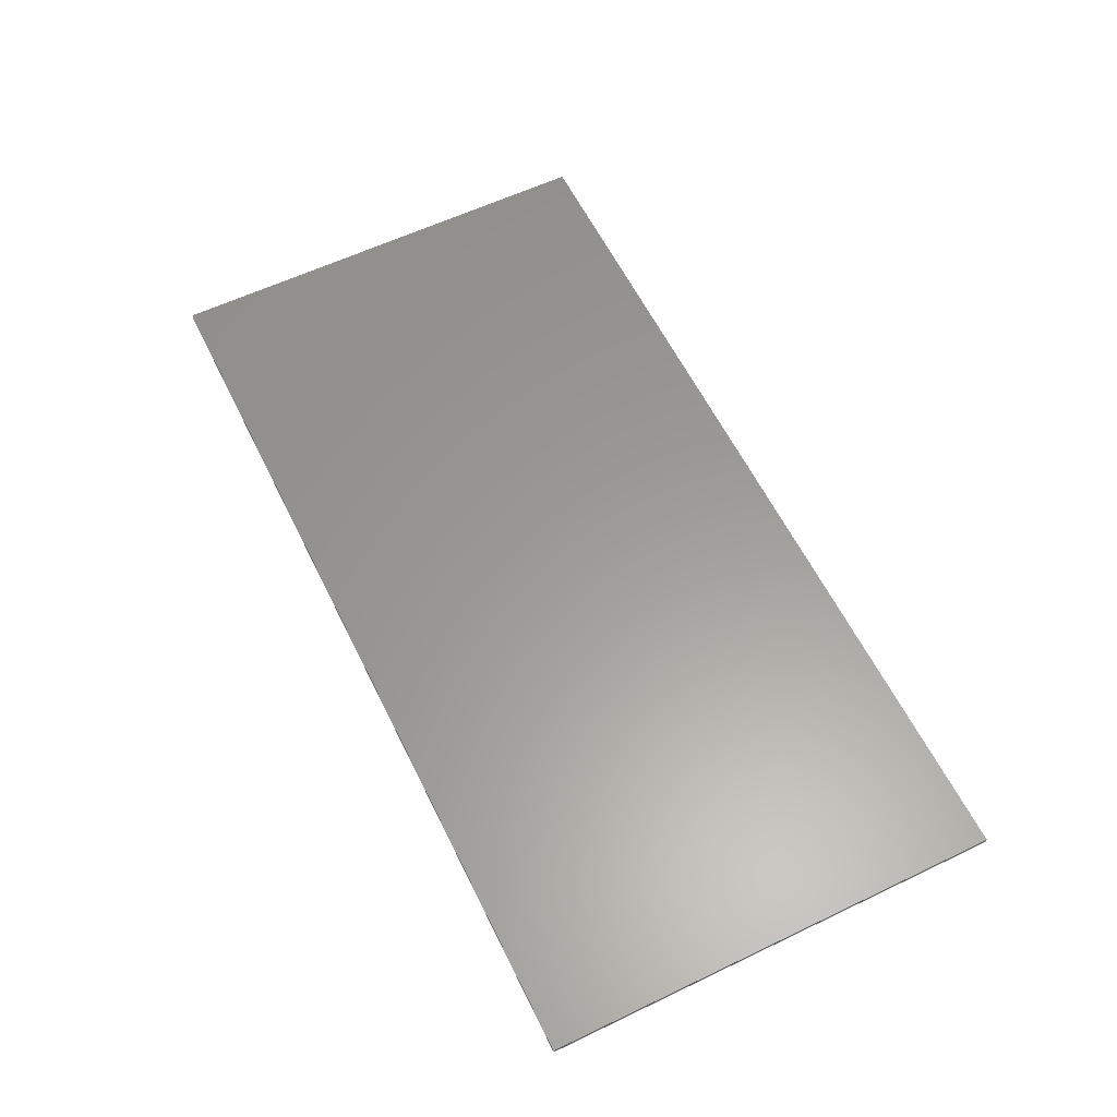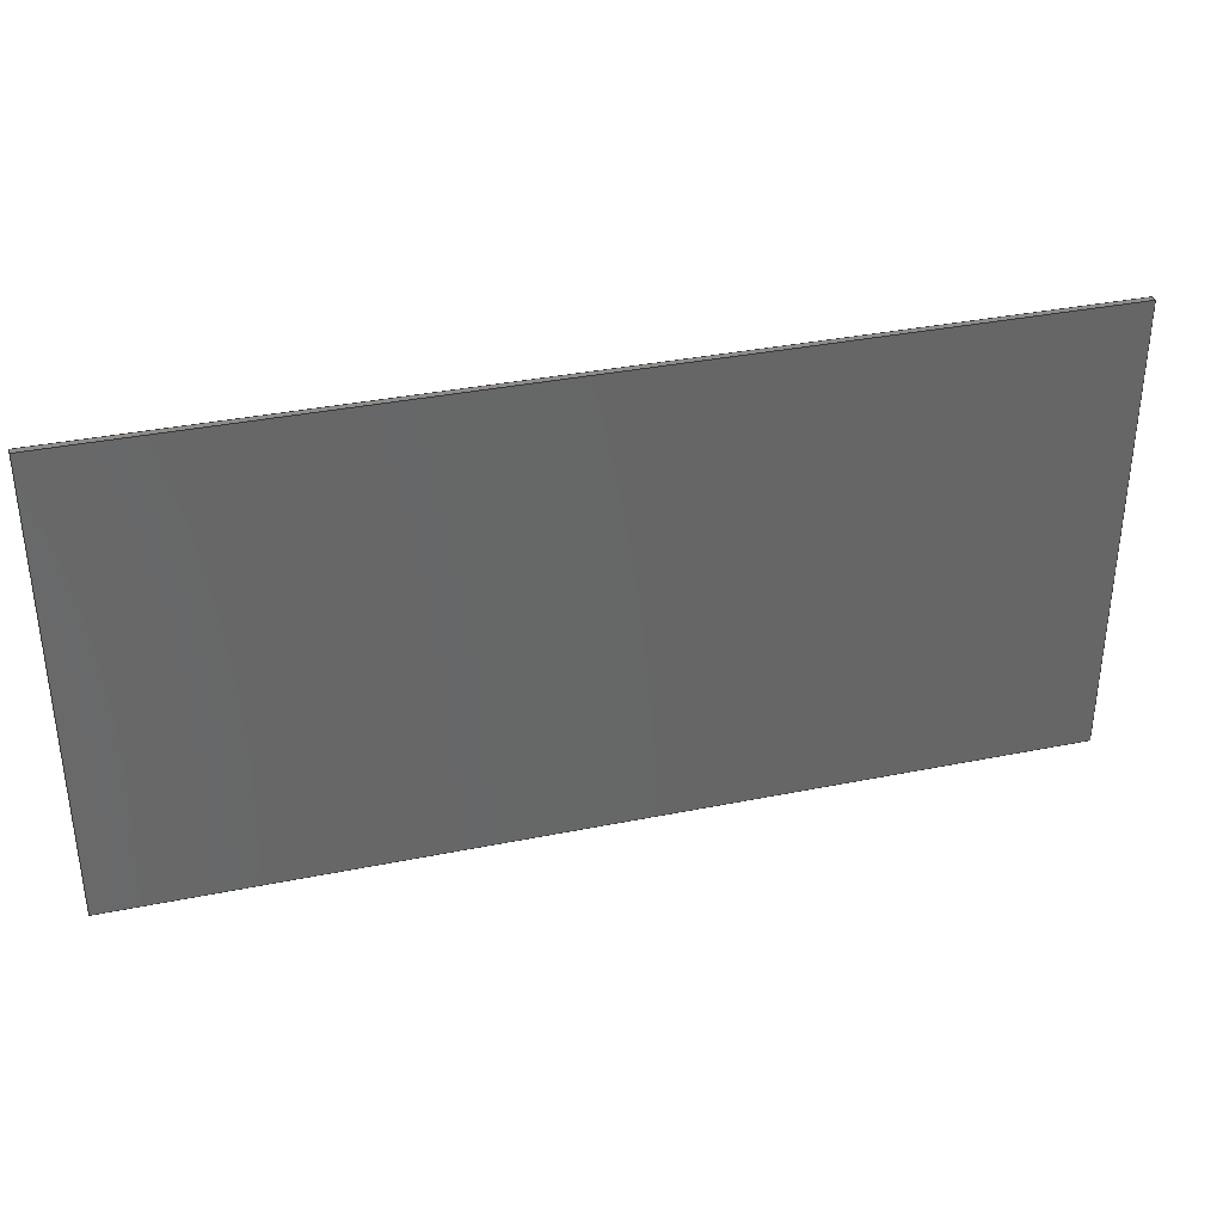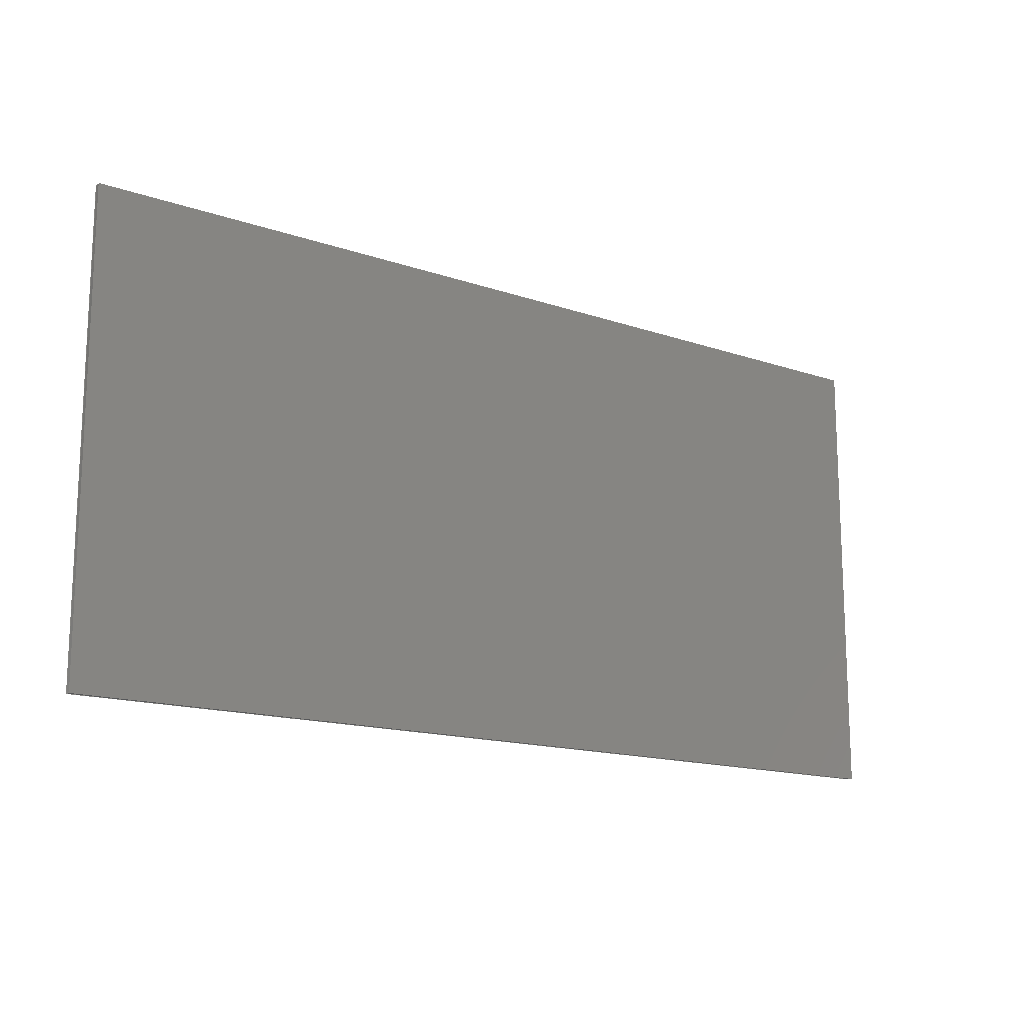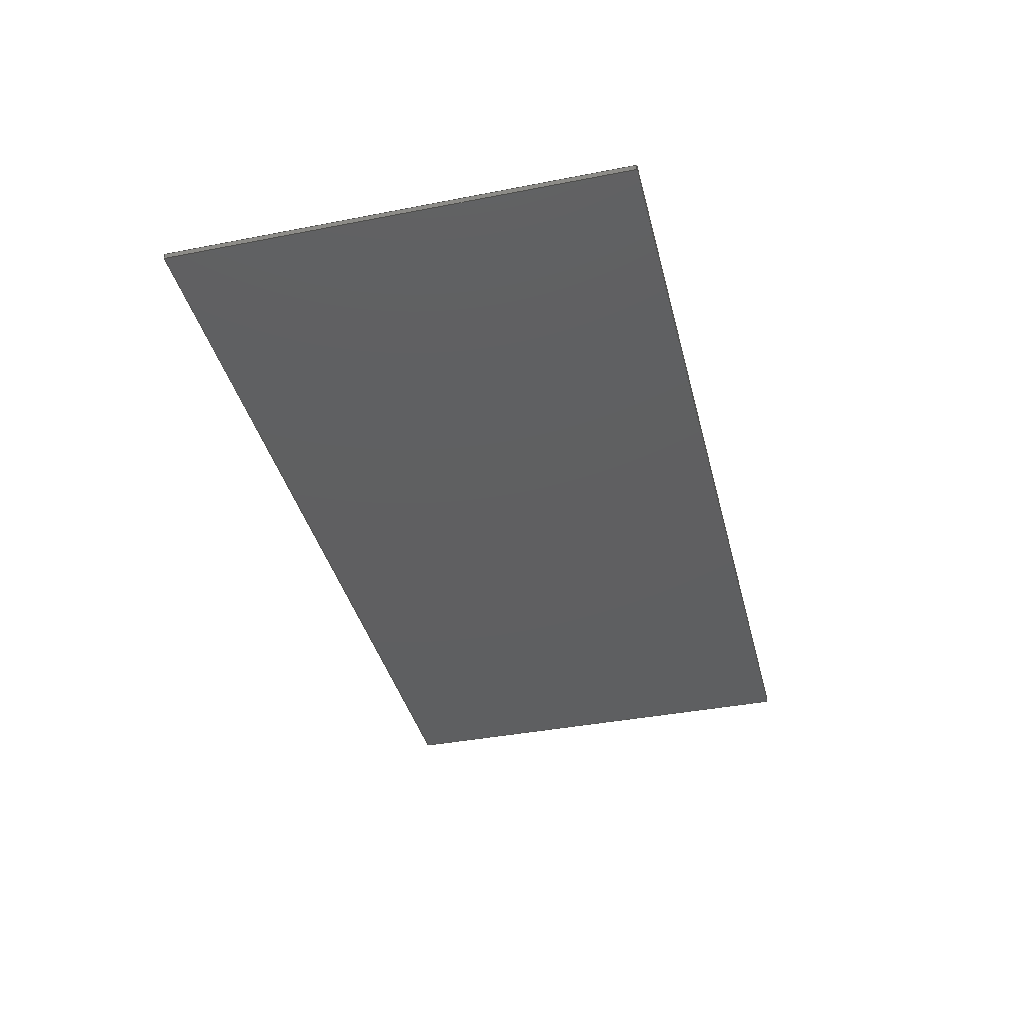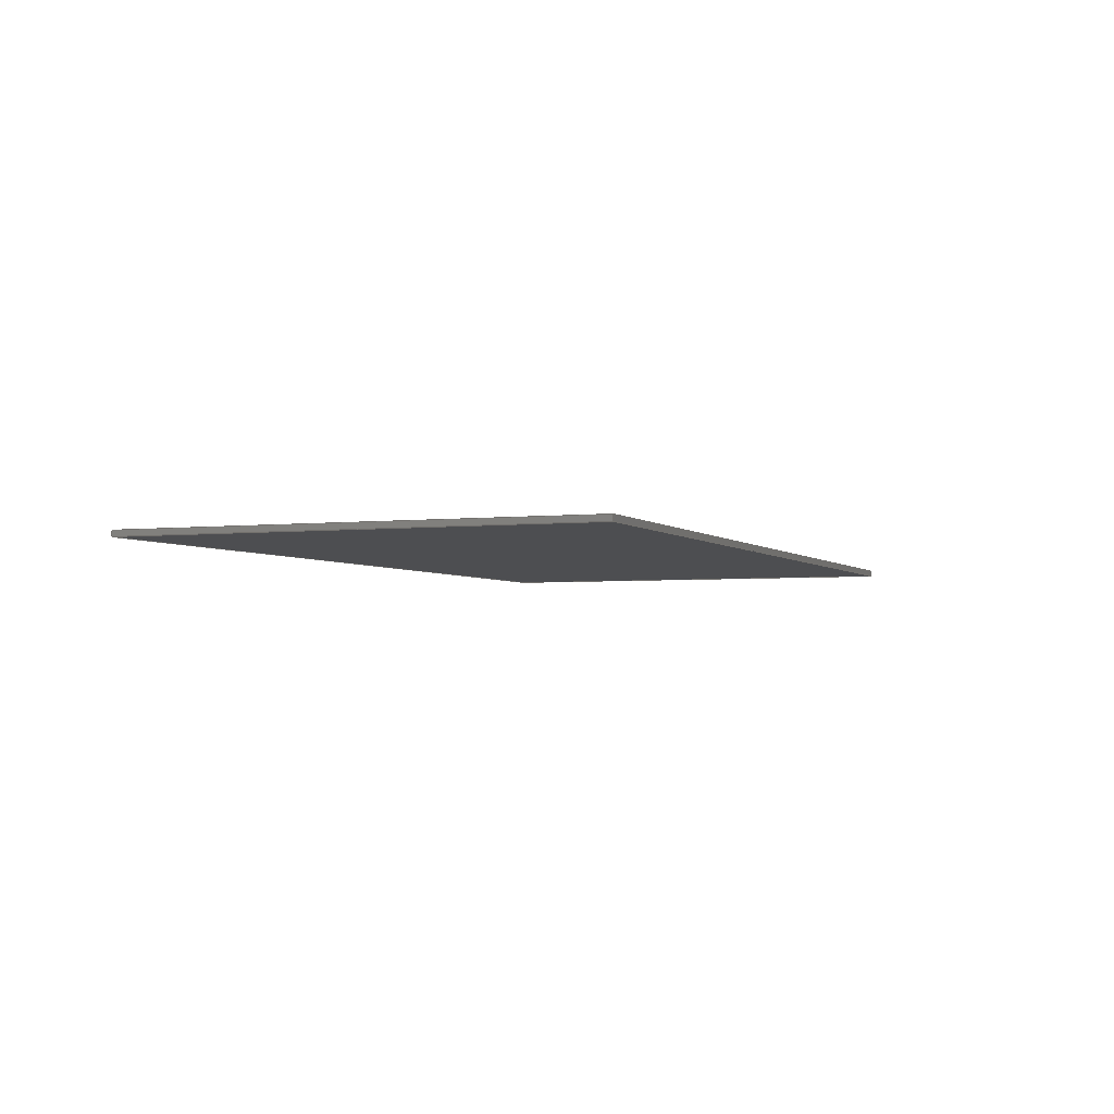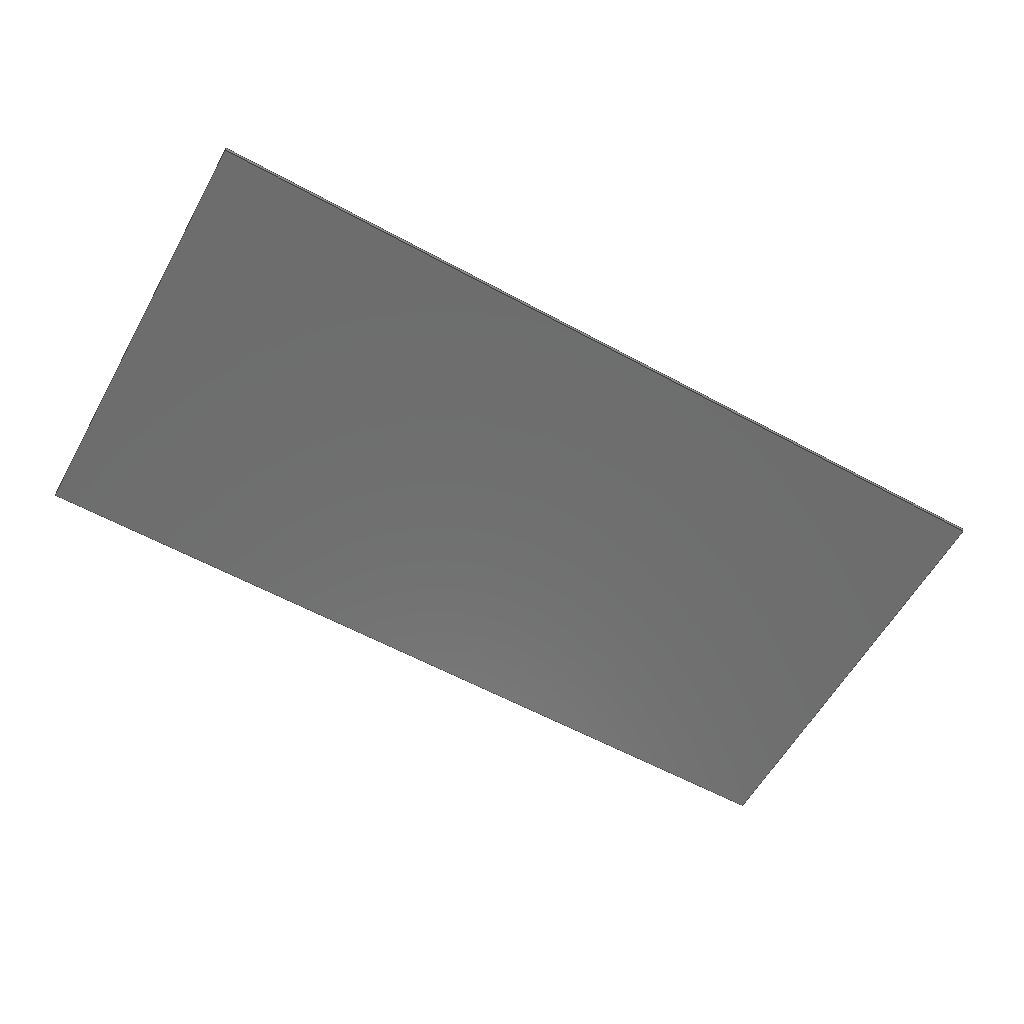
<metadata>
{"format":"step","ext":"step","renderer":"f3d","projection":"perspective","resolution":1024,"background":"white","views":[{"elev":60.0,"azim":63.9,"up":"+Z"},{"elev":35.5,"azim":165.0,"up":"+Y"},{"elev":-15.1,"azim":-36.3,"up":"+Y"},{"elev":-38.7,"azim":-76.2,"up":"+Z"},{"elev":-3.4,"azim":111.7,"up":"+Z"},{"elev":-59.6,"azim":150.8,"up":"+Z"}]}
</metadata>
<code>
ISO-10303-21;
DATA;
#1 = APPLICATION_PROTOCOL_DEFINITION('committee draft',
  'automotive_design',1997,#2);
#2 = APPLICATION_CONTEXT(
  'core data for automotive mechanical design processes');
#3 = SHAPE_DEFINITION_REPRESENTATION(#4,#10);
#4 = PRODUCT_DEFINITION_SHAPE('','',#5);
#5 = PRODUCT_DEFINITION('design','',#6,#9);
#6 = PRODUCT_DEFINITION_FORMATION('','',#7);
#7 = PRODUCT('ASSEMBLY','ASSEMBLY','',(#8));
#8 = MECHANICAL_CONTEXT('',#2,'mechanical');
#9 = PRODUCT_DEFINITION_CONTEXT('part definition',#2,'design');
#10 = SHAPE_REPRESENTATION('',(#11,#15),#19);
#11 = AXIS2_PLACEMENT_3D('',#12,#13,#14);
#12 = CARTESIAN_POINT('',(0,0,0));
#13 = DIRECTION('',(0,0,1));
#14 = DIRECTION('',(1,0,-0));
#15 = AXIS2_PLACEMENT_3D('',#16,#17,#18);
#16 = CARTESIAN_POINT('',(0,0,0));
#17 = DIRECTION('',(0,0,1));
#18 = DIRECTION('',(1,0,0));
#19 = ( GEOMETRIC_REPRESENTATION_CONTEXT(3) 
GLOBAL_UNCERTAINTY_ASSIGNED_CONTEXT((#23)) GLOBAL_UNIT_ASSIGNED_CONTEXT(
(#20,#21,#22)) REPRESENTATION_CONTEXT('Context #1',
  '3D Context with UNIT and UNCERTAINTY') );
#20 = ( LENGTH_UNIT() NAMED_UNIT(*) SI_UNIT(.MILLI.,.METRE.) );
#21 = ( NAMED_UNIT(*) PLANE_ANGLE_UNIT() SI_UNIT($,.RADIAN.) );
#22 = ( NAMED_UNIT(*) SI_UNIT($,.STERADIAN.) SOLID_ANGLE_UNIT() );
#23 = UNCERTAINTY_MEASURE_WITH_UNIT(LENGTH_MEASURE(1e-07),#20,
  'distance_accuracy_value','confusion accuracy');
#24 = PRODUCT_TYPE('part',$,(#7));
#25 = ADVANCED_BREP_SHAPE_REPRESENTATION('',(#11,#26),#176);
#26 = MANIFOLD_SOLID_BREP('',#27);
#27 = CLOSED_SHELL('',(#28,#68,#99,#123,#147,#164));
#28 = ADVANCED_FACE('',(#29),#63,.F.);
#29 = FACE_BOUND('',#30,.F.);
#30 = EDGE_LOOP('',(#31,#41,#49,#57));
#31 = ORIENTED_EDGE('',*,*,#32,.T.);
#32 = EDGE_CURVE('',#33,#35,#37,.T.);
#33 = VERTEX_POINT('',#34);
#34 = CARTESIAN_POINT('',(4,-2,-0.005));
#35 = VERTEX_POINT('',#36);
#36 = CARTESIAN_POINT('',(4,2,-0.005));
#37 = LINE('',#38,#39);
#38 = CARTESIAN_POINT('',(4,-2,-0.005));
#39 = VECTOR('',#40,1);
#40 = DIRECTION('',(-2.22e-16,1,0));
#41 = ORIENTED_EDGE('',*,*,#42,.T.);
#42 = EDGE_CURVE('',#35,#43,#45,.T.);
#43 = VERTEX_POINT('',#44);
#44 = CARTESIAN_POINT('',(-4,2,-0.005));
#45 = LINE('',#46,#47);
#46 = CARTESIAN_POINT('',(4,2,-0.005));
#47 = VECTOR('',#48,1);
#48 = DIRECTION('',(-1,-2.22e-16,-2.22e-16));
#49 = ORIENTED_EDGE('',*,*,#50,.T.);
#50 = EDGE_CURVE('',#43,#51,#53,.T.);
#51 = VERTEX_POINT('',#52);
#52 = CARTESIAN_POINT('',(-4,-2,-0.005));
#53 = LINE('',#54,#55);
#54 = CARTESIAN_POINT('',(-4,2,-0.005));
#55 = VECTOR('',#56,1);
#56 = DIRECTION('',(2.22e-16,-1,0));
#57 = ORIENTED_EDGE('',*,*,#58,.T.);
#58 = EDGE_CURVE('',#51,#33,#59,.T.);
#59 = LINE('',#60,#61);
#60 = CARTESIAN_POINT('',(-4,-2,-0.005));
#61 = VECTOR('',#62,1);
#62 = DIRECTION('',(1,2.22e-16,2.22e-16));
#63 = PLANE('',#64);
#64 = AXIS2_PLACEMENT_3D('',#65,#66,#67);
#65 = CARTESIAN_POINT('',(-8.674e-17,-8.847e-16,
    -0.005));
#66 = DIRECTION('',(-2.22e-16,-4.93e-32,1));
#67 = DIRECTION('',(-1,-2.22e-16,-2.22e-16));
#68 = ADVANCED_FACE('',(#69),#94,.T.);
#69 = FACE_BOUND('',#70,.F.);
#70 = EDGE_LOOP('',(#71,#72,#80,#88));
#71 = ORIENTED_EDGE('',*,*,#32,.F.);
#72 = ORIENTED_EDGE('',*,*,#73,.T.);
#73 = EDGE_CURVE('',#33,#74,#76,.T.);
#74 = VERTEX_POINT('',#75);
#75 = CARTESIAN_POINT('',(4,-2,0.045));
#76 = LINE('',#77,#78);
#77 = CARTESIAN_POINT('',(4,-2,-0.005));
#78 = VECTOR('',#79,1);
#79 = DIRECTION('',(-2.22e-16,-4.93e-32,1));
#80 = ORIENTED_EDGE('',*,*,#81,.T.);
#81 = EDGE_CURVE('',#74,#82,#84,.T.);
#82 = VERTEX_POINT('',#83);
#83 = CARTESIAN_POINT('',(4,2,0.045));
#84 = LINE('',#85,#86);
#85 = CARTESIAN_POINT('',(4,-2,0.045));
#86 = VECTOR('',#87,1);
#87 = DIRECTION('',(-2.22e-16,1,0));
#88 = ORIENTED_EDGE('',*,*,#89,.F.);
#89 = EDGE_CURVE('',#35,#82,#90,.T.);
#90 = LINE('',#91,#92);
#91 = CARTESIAN_POINT('',(4,2,-0.005));
#92 = VECTOR('',#93,1);
#93 = DIRECTION('',(-2.22e-16,-4.93e-32,1));
#94 = PLANE('',#95);
#95 = AXIS2_PLACEMENT_3D('',#96,#97,#98);
#96 = CARTESIAN_POINT('',(4,-2,-0.005));
#97 = DIRECTION('',(1,2.22e-16,2.22e-16));
#98 = DIRECTION('',(-2.22e-16,1,0));
#99 = ADVANCED_FACE('',(#100),#118,.T.);
#100 = FACE_BOUND('',#101,.F.);
#101 = EDGE_LOOP('',(#102,#103,#111,#117));
#102 = ORIENTED_EDGE('',*,*,#58,.F.);
#103 = ORIENTED_EDGE('',*,*,#104,.T.);
#104 = EDGE_CURVE('',#51,#105,#107,.T.);
#105 = VERTEX_POINT('',#106);
#106 = CARTESIAN_POINT('',(-4,-2,0.045));
#107 = LINE('',#108,#109);
#108 = CARTESIAN_POINT('',(-4,-2,-0.005));
#109 = VECTOR('',#110,1);
#110 = DIRECTION('',(-2.22e-16,-4.93e-32,1));
#111 = ORIENTED_EDGE('',*,*,#112,.T.);
#112 = EDGE_CURVE('',#105,#74,#113,.T.);
#113 = LINE('',#114,#115);
#114 = CARTESIAN_POINT('',(-4,-2,0.045));
#115 = VECTOR('',#116,1);
#116 = DIRECTION('',(1,2.22e-16,2.22e-16));
#117 = ORIENTED_EDGE('',*,*,#73,.F.);
#118 = PLANE('',#119);
#119 = AXIS2_PLACEMENT_3D('',#120,#121,#122);
#120 = CARTESIAN_POINT('',(-4,-2,-0.005));
#121 = DIRECTION('',(2.22e-16,-1,0));
#122 = DIRECTION('',(1,2.22e-16,2.22e-16));
#123 = ADVANCED_FACE('',(#124),#142,.T.);
#124 = FACE_BOUND('',#125,.F.);
#125 = EDGE_LOOP('',(#126,#127,#135,#141));
#126 = ORIENTED_EDGE('',*,*,#50,.F.);
#127 = ORIENTED_EDGE('',*,*,#128,.T.);
#128 = EDGE_CURVE('',#43,#129,#131,.T.);
#129 = VERTEX_POINT('',#130);
#130 = CARTESIAN_POINT('',(-4,2,0.045));
#131 = LINE('',#132,#133);
#132 = CARTESIAN_POINT('',(-4,2,-0.005));
#133 = VECTOR('',#134,1);
#134 = DIRECTION('',(-2.22e-16,-4.93e-32,1));
#135 = ORIENTED_EDGE('',*,*,#136,.T.);
#136 = EDGE_CURVE('',#129,#105,#137,.T.);
#137 = LINE('',#138,#139);
#138 = CARTESIAN_POINT('',(-4,2,0.045));
#139 = VECTOR('',#140,1);
#140 = DIRECTION('',(2.22e-16,-1,0));
#141 = ORIENTED_EDGE('',*,*,#104,.F.);
#142 = PLANE('',#143);
#143 = AXIS2_PLACEMENT_3D('',#144,#145,#146);
#144 = CARTESIAN_POINT('',(-4,2,-0.005));
#145 = DIRECTION('',(-1,-2.22e-16,-2.22e-16));
#146 = DIRECTION('',(2.22e-16,-1,0));
#147 = ADVANCED_FACE('',(#148),#159,.T.);
#148 = FACE_BOUND('',#149,.F.);
#149 = EDGE_LOOP('',(#150,#151,#152,#158));
#150 = ORIENTED_EDGE('',*,*,#42,.F.);
#151 = ORIENTED_EDGE('',*,*,#89,.T.);
#152 = ORIENTED_EDGE('',*,*,#153,.T.);
#153 = EDGE_CURVE('',#82,#129,#154,.T.);
#154 = LINE('',#155,#156);
#155 = CARTESIAN_POINT('',(4,2,0.045));
#156 = VECTOR('',#157,1);
#157 = DIRECTION('',(-1,-2.22e-16,-2.22e-16));
#158 = ORIENTED_EDGE('',*,*,#128,.F.);
#159 = PLANE('',#160);
#160 = AXIS2_PLACEMENT_3D('',#161,#162,#163);
#161 = CARTESIAN_POINT('',(4,2,-0.005));
#162 = DIRECTION('',(-2.22e-16,1,0));
#163 = DIRECTION('',(-1,-2.22e-16,-2.22e-16));
#164 = ADVANCED_FACE('',(#165),#171,.T.);
#165 = FACE_BOUND('',#166,.F.);
#166 = EDGE_LOOP('',(#167,#168,#169,#170));
#167 = ORIENTED_EDGE('',*,*,#81,.F.);
#168 = ORIENTED_EDGE('',*,*,#112,.F.);
#169 = ORIENTED_EDGE('',*,*,#136,.F.);
#170 = ORIENTED_EDGE('',*,*,#153,.F.);
#171 = PLANE('',#172);
#172 = AXIS2_PLACEMENT_3D('',#173,#174,#175);
#173 = CARTESIAN_POINT('',(-9.784e-17,-8.847e-16,
    0.045));
#174 = DIRECTION('',(-2.22e-16,-4.93e-32,1));
#175 = DIRECTION('',(-1,-2.22e-16,-2.22e-16));
#176 = ( GEOMETRIC_REPRESENTATION_CONTEXT(3) 
GLOBAL_UNCERTAINTY_ASSIGNED_CONTEXT((#180)) GLOBAL_UNIT_ASSIGNED_CONTEXT
((#177,#178,#179)) REPRESENTATION_CONTEXT('Context #1',
  '3D Context with UNIT and UNCERTAINTY') );
#177 = ( LENGTH_UNIT() NAMED_UNIT(*) SI_UNIT(.MILLI.,.METRE.) );
#178 = ( NAMED_UNIT(*) PLANE_ANGLE_UNIT() SI_UNIT($,.RADIAN.) );
#179 = ( NAMED_UNIT(*) SI_UNIT($,.STERADIAN.) SOLID_ANGLE_UNIT() );
#180 = UNCERTAINTY_MEASURE_WITH_UNIT(LENGTH_MEASURE(1e-07),#177,
  'distance_accuracy_value','confusion accuracy');
#181 = SHAPE_DEFINITION_REPRESENTATION(#182,#25);
#182 = PRODUCT_DEFINITION_SHAPE('','',#183);
#183 = PRODUCT_DEFINITION('design','',#184,#187);
#184 = PRODUCT_DEFINITION_FORMATION('','',#185);
#185 = PRODUCT('SOLDERPAD_4X8','SOLDERPAD_4X8','',(#186));
#186 = MECHANICAL_CONTEXT('',#2,'mechanical');
#187 = PRODUCT_DEFINITION_CONTEXT('part definition',#2,'design');
#188 = CONTEXT_DEPENDENT_SHAPE_REPRESENTATION(#189,#191);
#189 = ( REPRESENTATION_RELATIONSHIP('','',#25,#10) 
REPRESENTATION_RELATIONSHIP_WITH_TRANSFORMATION(#190) 
SHAPE_REPRESENTATION_RELATIONSHIP() );
#190 = ITEM_DEFINED_TRANSFORMATION('','',#11,#15);
#191 = PRODUCT_DEFINITION_SHAPE('Placement','Placement of an item',#192
  );
#192 = NEXT_ASSEMBLY_USAGE_OCCURRENCE('2','=>[0:1:1:2]','',#5,#183,$);
#193 = PRODUCT_TYPE('part',$,(#185));
#194 = MECHANICAL_DESIGN_GEOMETRIC_PRESENTATION_REPRESENTATION('',(#195)
  ,#176);
#195 = STYLED_ITEM('color',(#196),#26);
#196 = PRESENTATION_STYLE_ASSIGNMENT((#197,#203));
#197 = SURFACE_STYLE_USAGE(.BOTH.,#198);
#198 = SURFACE_SIDE_STYLE('',(#199));
#199 = SURFACE_STYLE_FILL_AREA(#200);
#200 = FILL_AREA_STYLE('',(#201));
#201 = FILL_AREA_STYLE_COLOUR('',#202);
#202 = COLOUR_RGB('',0.961,0.827,0);
#203 = CURVE_STYLE('',#204,POSITIVE_LENGTH_MEASURE(0.1),#202);
#204 = DRAUGHTING_PRE_DEFINED_CURVE_FONT('continuous');
ENDSEC;
END-ISO-10303-21;

</code>
